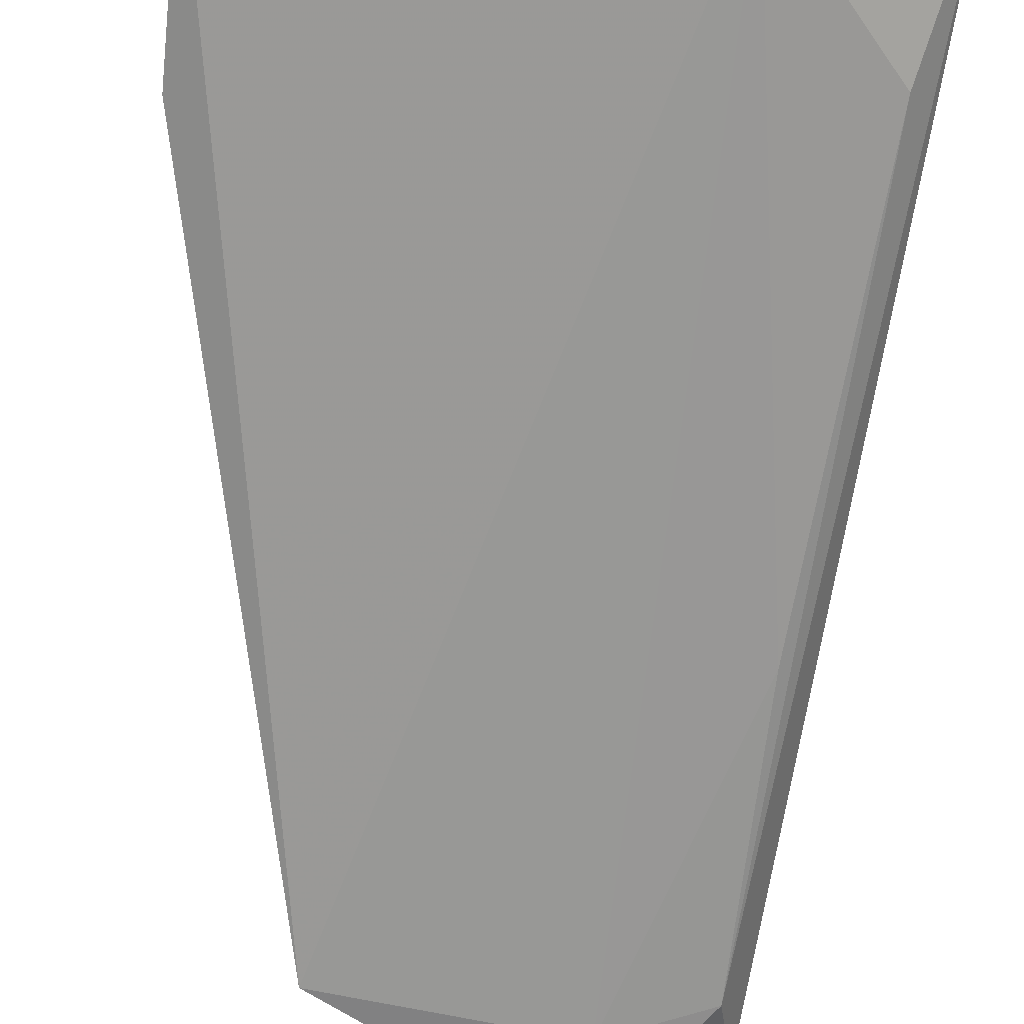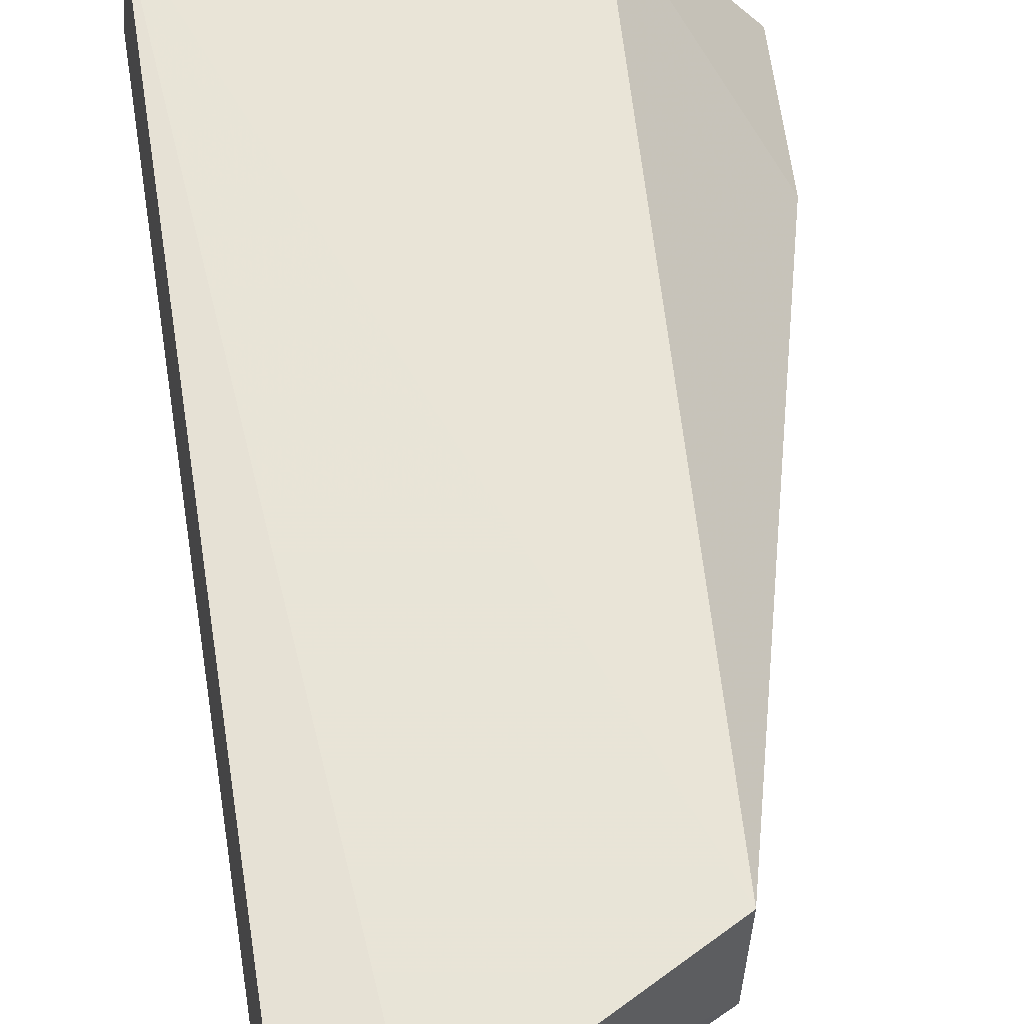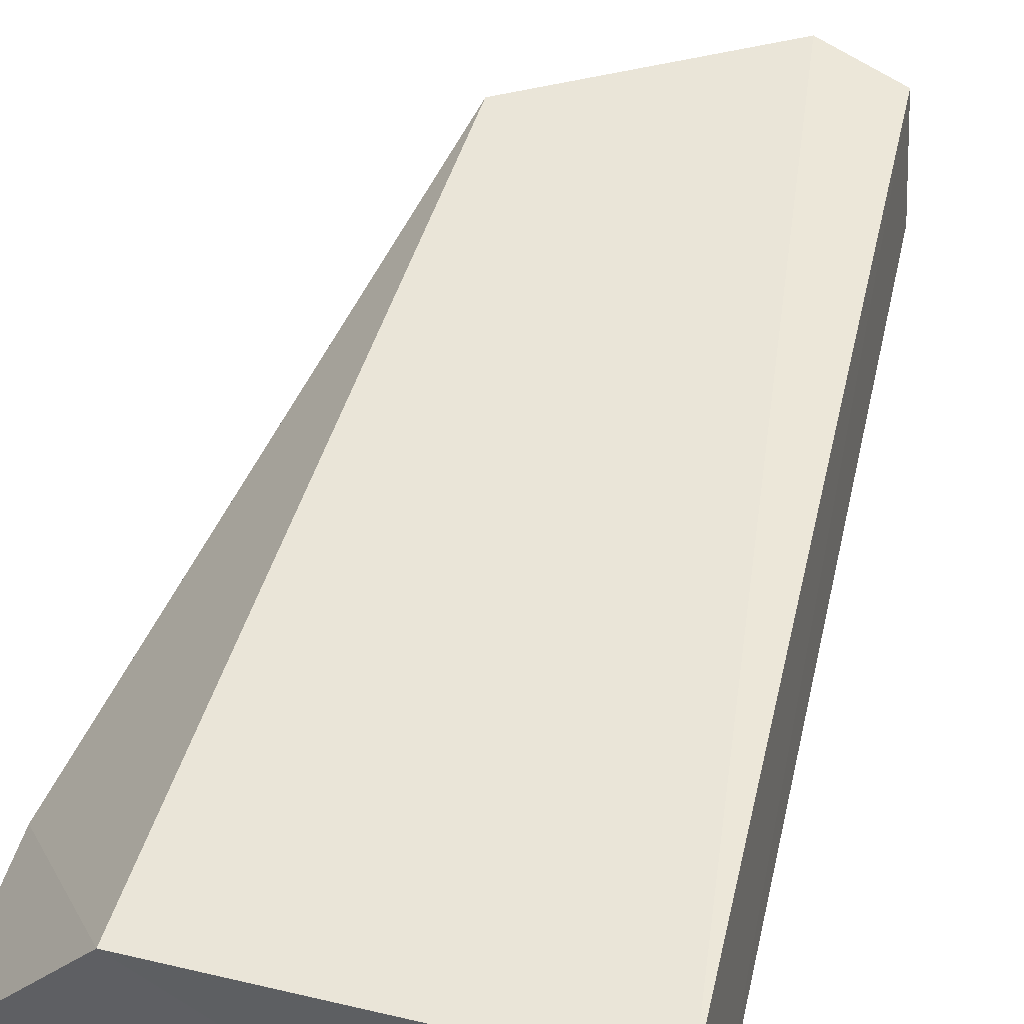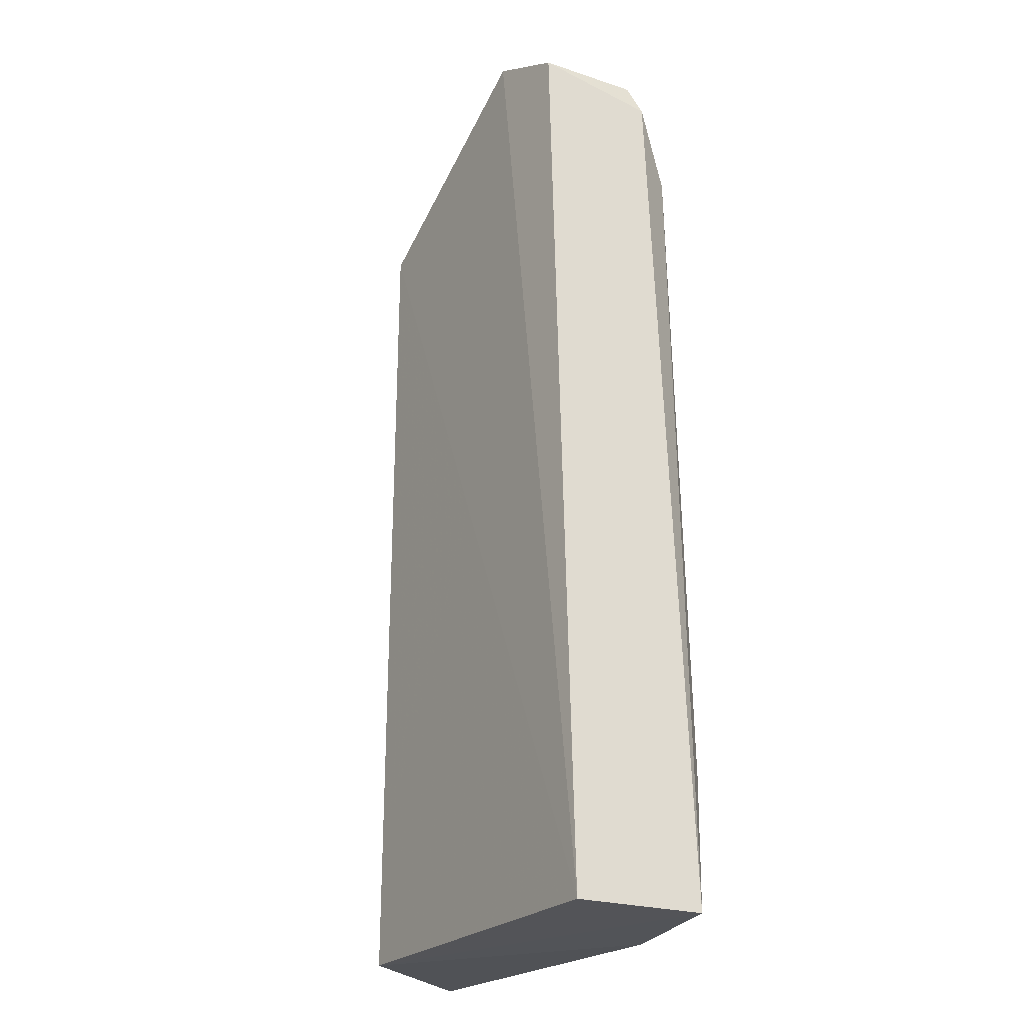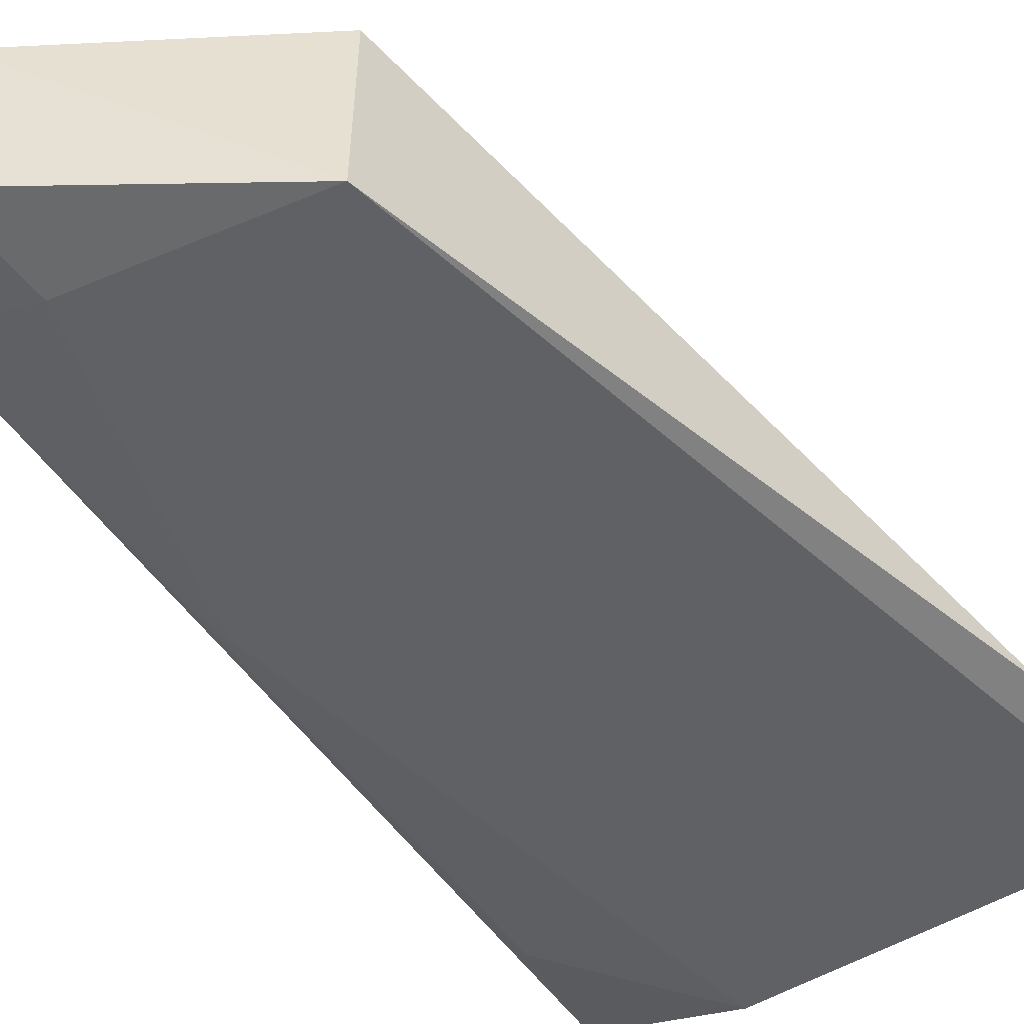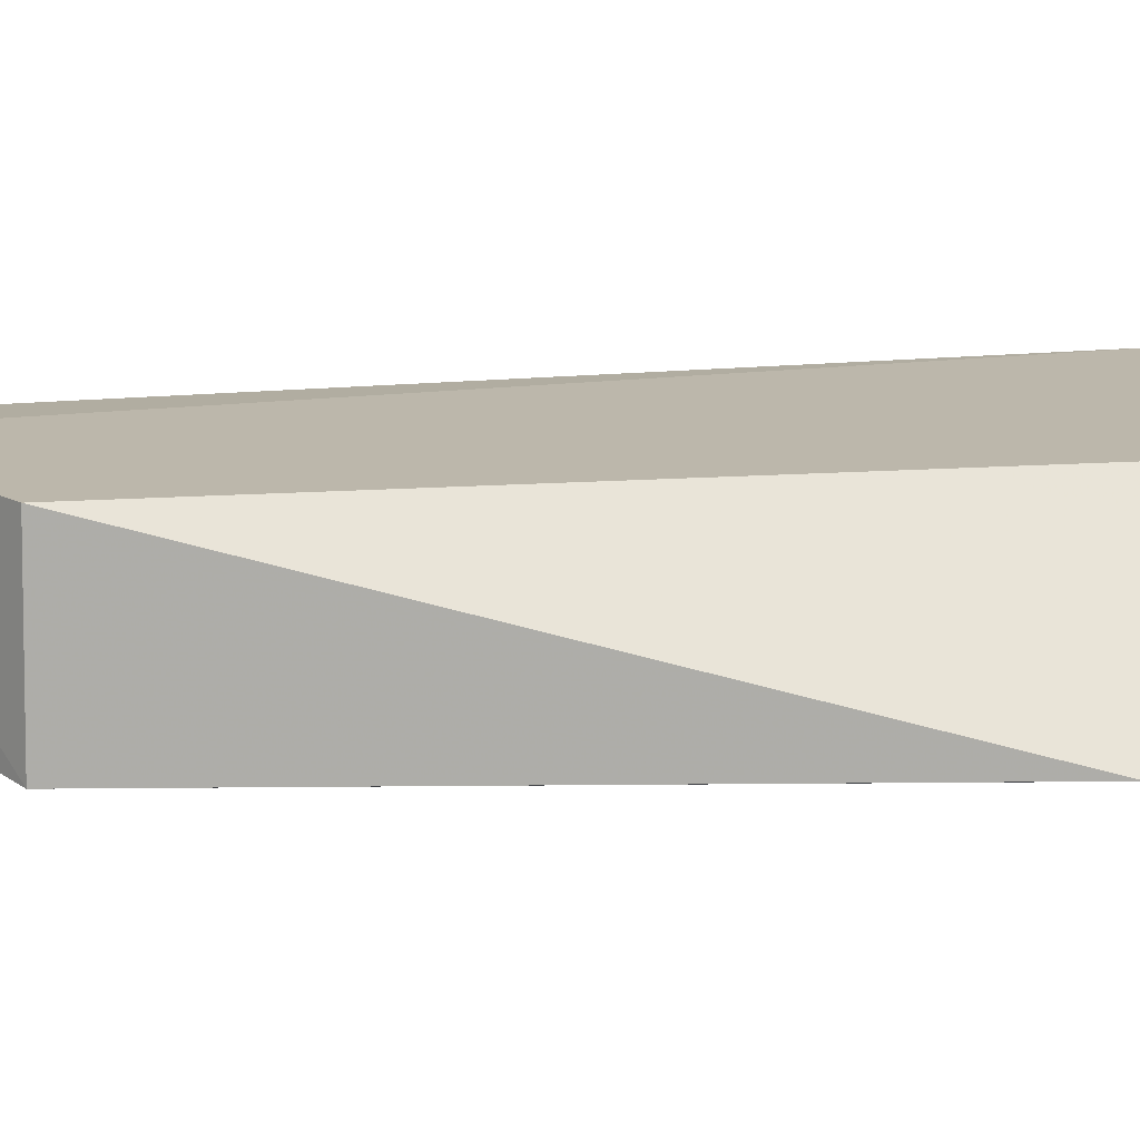
<metadata>
{"format":"obj","ext":"obj","renderer":"f3d","projection":"perspective","resolution":1024,"background":"white","views":[{"elev":-68.2,"azim":174.2,"up":"+Y"},{"elev":61.8,"azim":-6.1,"up":"+Y"},{"elev":47.2,"azim":-164.1,"up":"+Y"},{"elev":-23.7,"azim":-123.6,"up":"+Z"},{"elev":-48.4,"azim":34.9,"up":"+Y"},{"elev":12.8,"azim":80.6,"up":"+Y"}]}
</metadata>
<code>
v 0.01236 0.09165 0.1249
v 0.03485 0.08156 0.07719
v 0.02639 0.09154 0.06596
v 0.004144 0.09217 0.06595
v 0.007518 0.08191 0.1164
v 0.0124 0.08163 0.06605
v 0.02639 0.09132 0.1165
v 0.007157 0.09146 0.1225
v 0.03478 0.08109 0.06662
v 0.003322 0.08429 0.06597
v 0.0264 0.08071 0.1167
v 0.01254 0.08219 0.1247
v 0.005228 0.08269 0.07437
v 0.00635 0.08436 0.1209
v 0.0131 0.08135 0.1185
v 0.006928 0.08509 0.1227
v 0.007199 0.08187 0.09966
v 0.008657 0.08359 0.1229
v 0.009666 0.08181 0.1193
f 7 3 4
f 7 4 1
f 7 2 3
f 8 1 4
f 9 6 3
f 9 3 2
f 10 4 3
f 10 3 6
f 10 8 4
f 11 2 7
f 11 9 2
f 11 6 9
f 11 7 1
f 12 11 1
f 13 10 6
f 13 5 10
f 14 10 5
f 14 8 10
f 15 6 11
f 15 11 12
f 16 12 1
f 16 1 8
f 16 8 14
f 17 13 6
f 17 5 13
f 17 15 5
f 17 6 15
f 18 14 5
f 18 5 12
f 18 16 14
f 18 12 16
f 19 15 12
f 19 12 5
f 19 5 15

</code>
